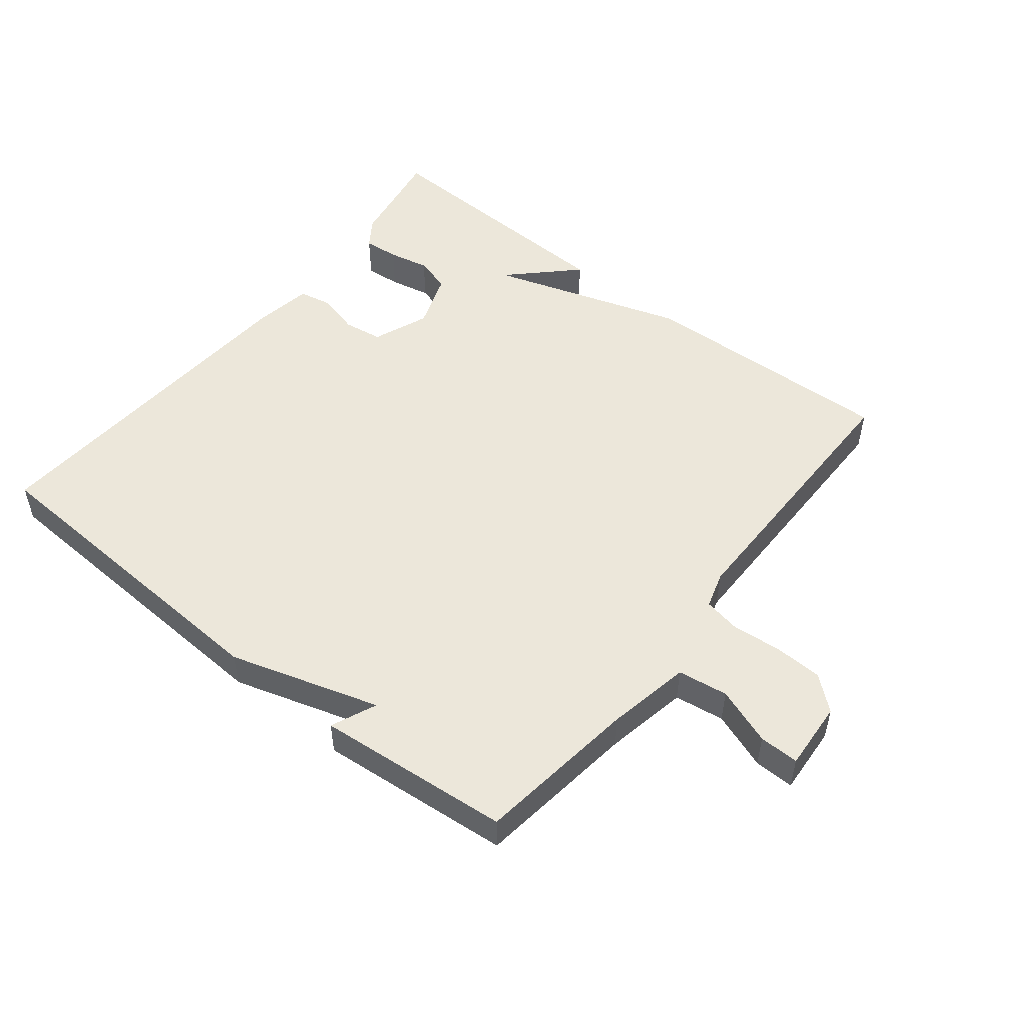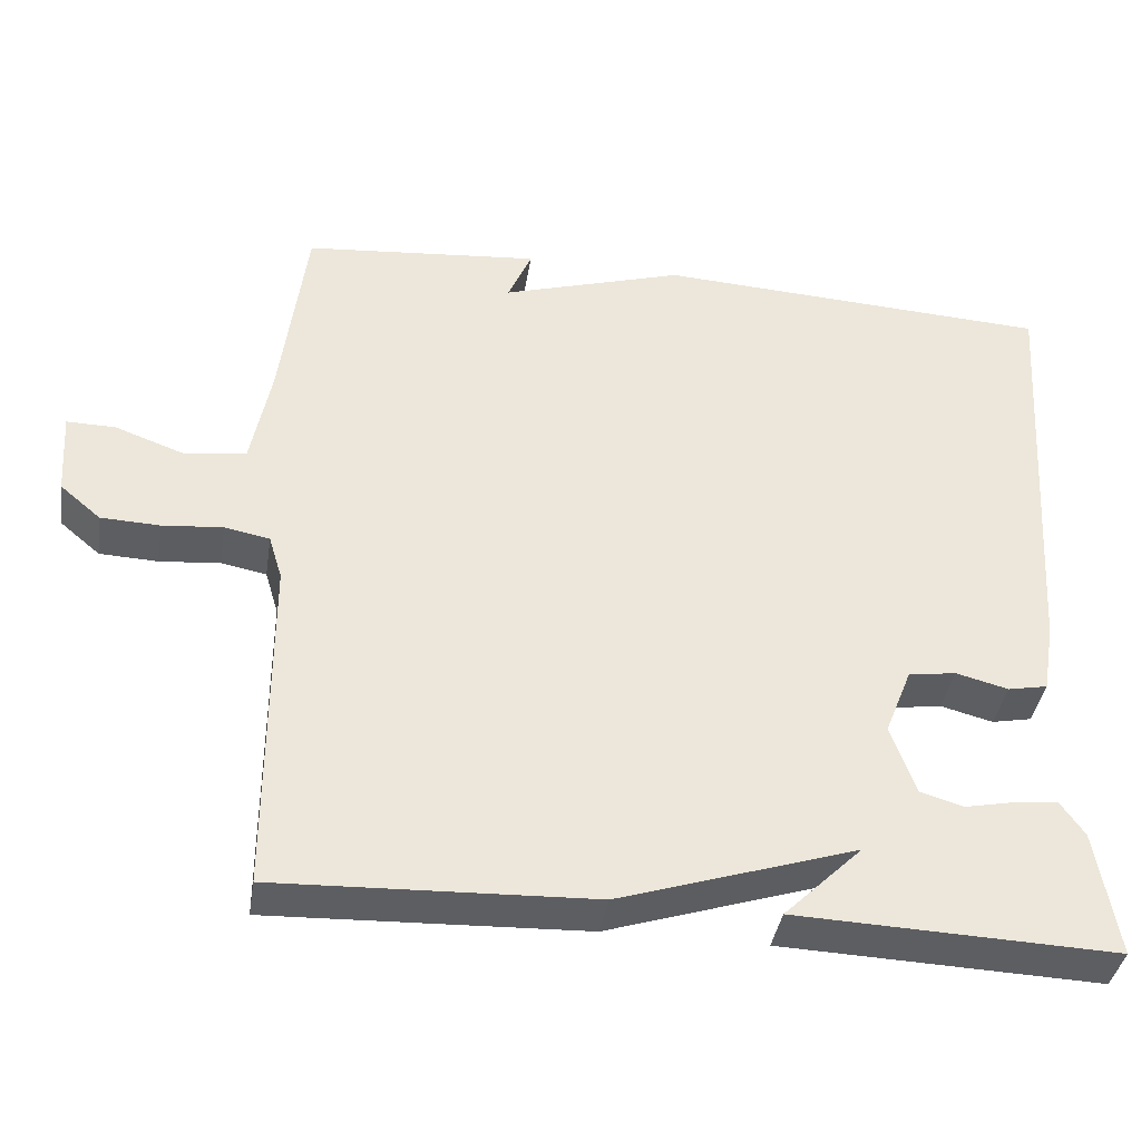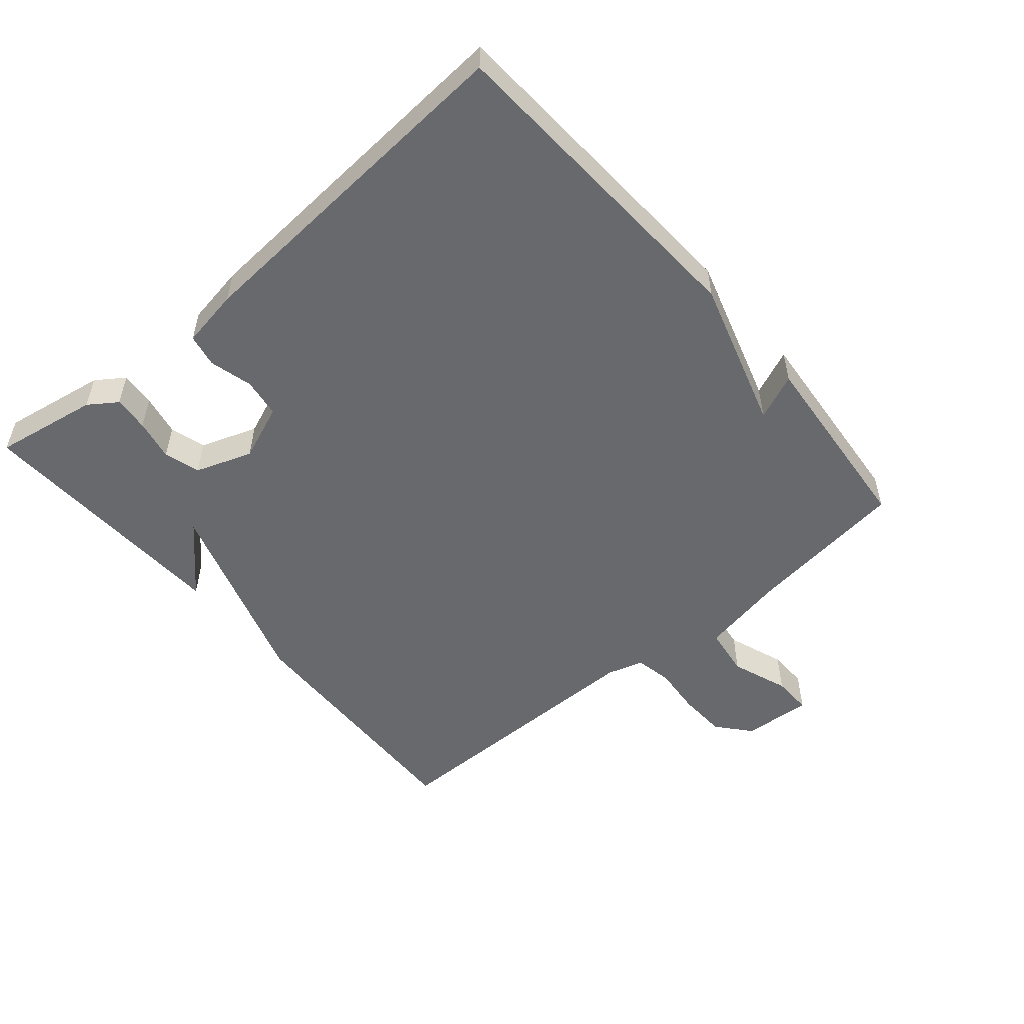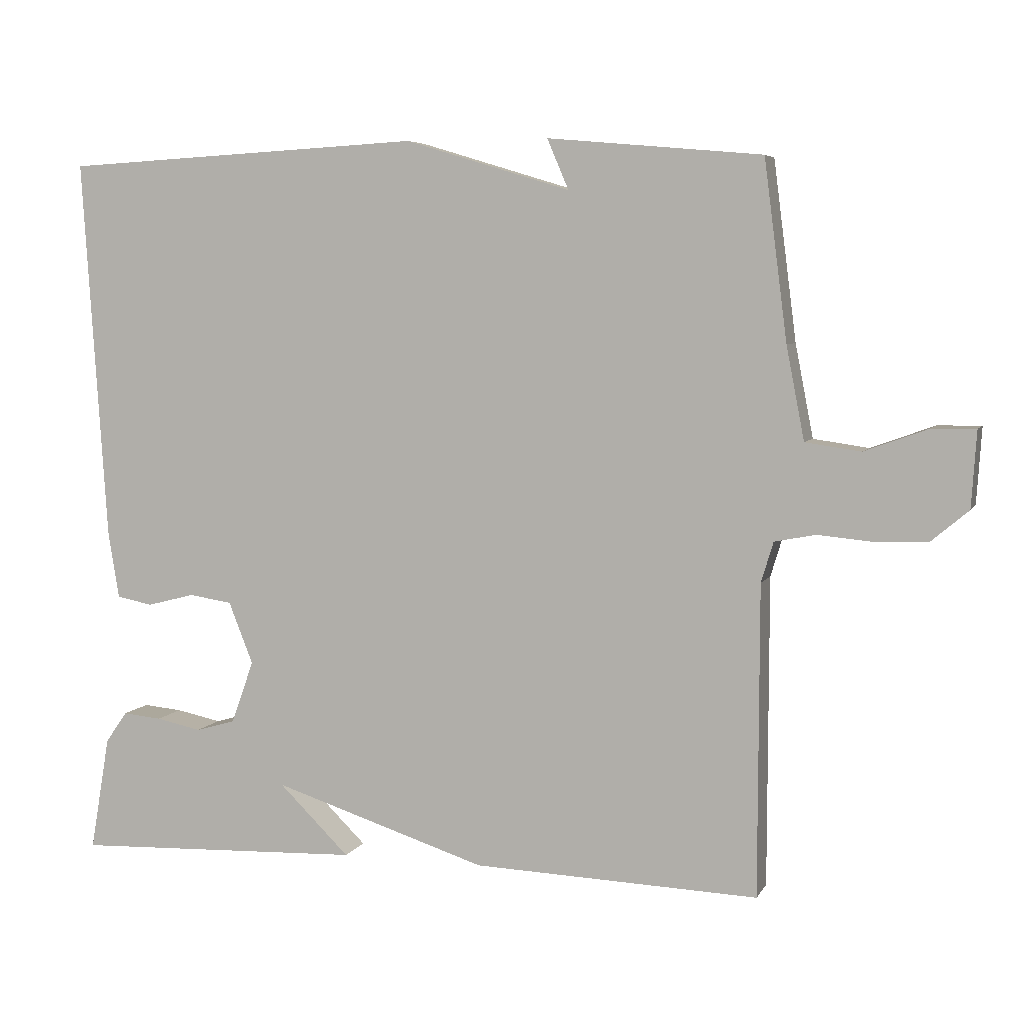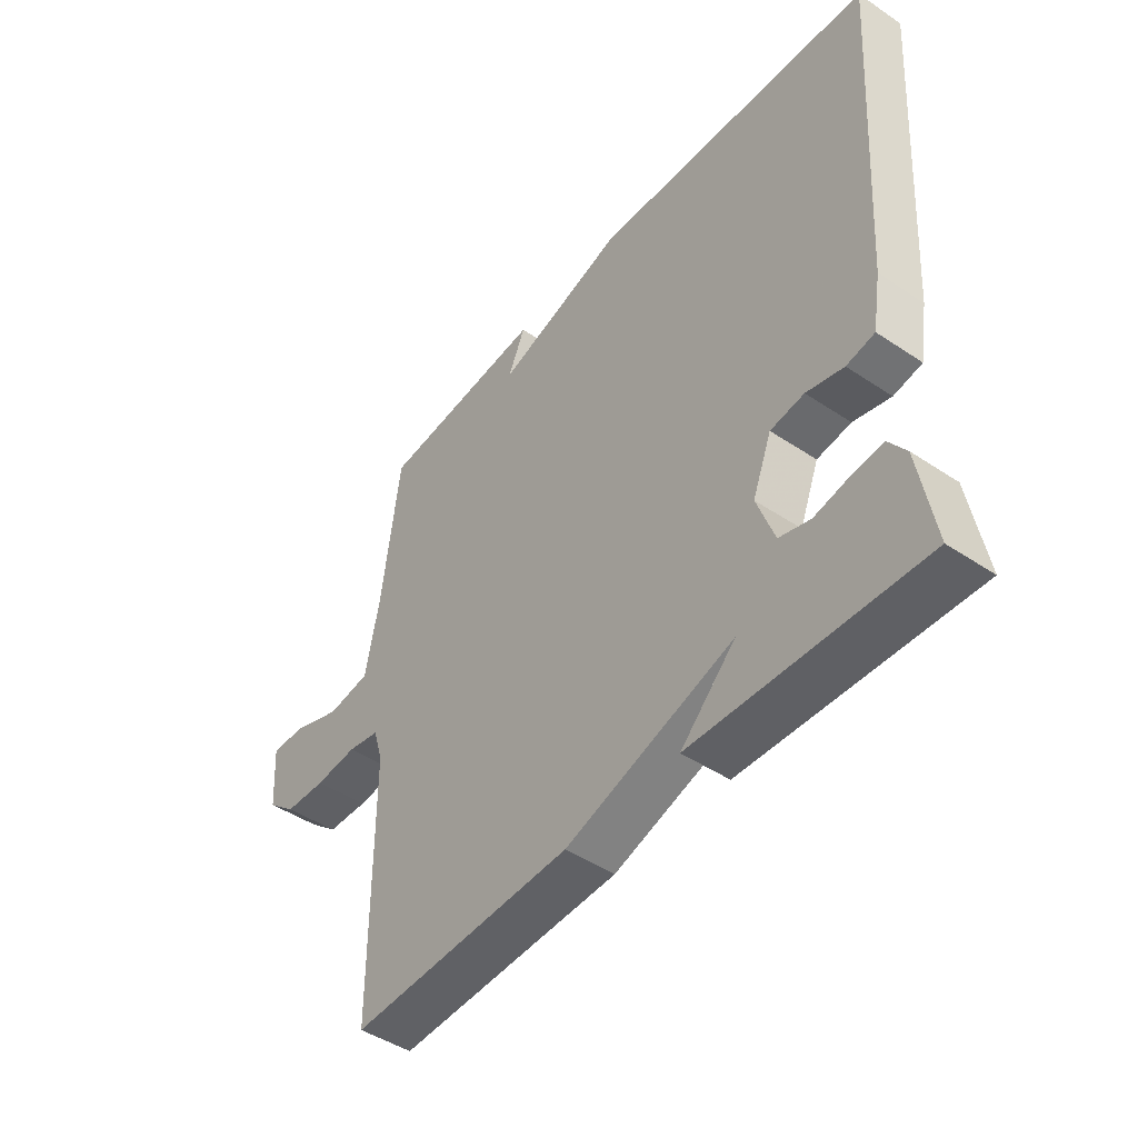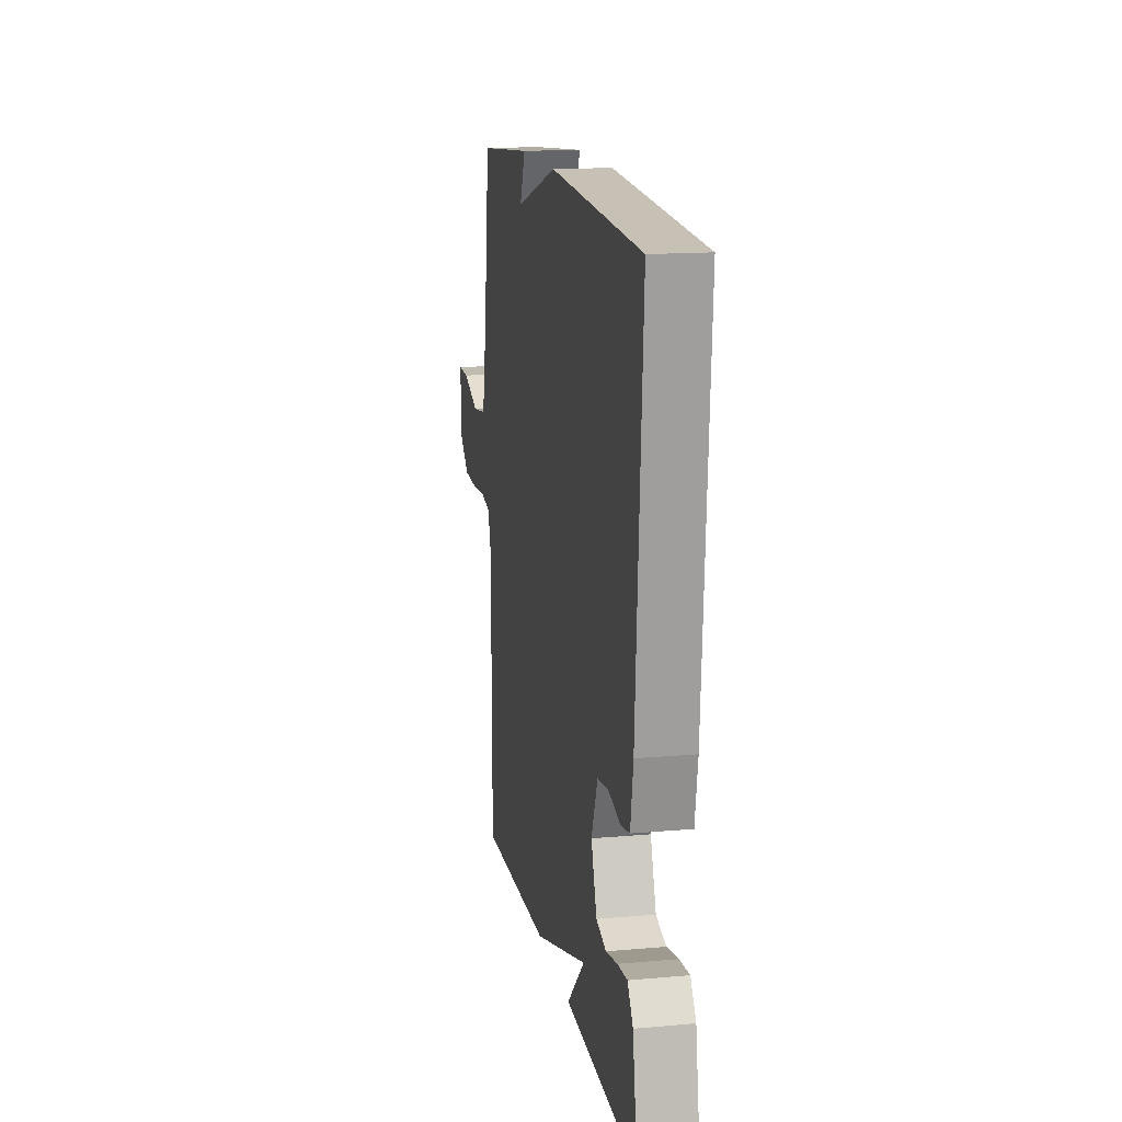
<metadata>
{"format":"obj","ext":"obj","renderer":"f3d","projection":"perspective","resolution":1024,"background":"white","views":[{"elev":51.2,"azim":38.5,"up":"+Y"},{"elev":-39.0,"azim":171.1,"up":"+Z"},{"elev":-52.7,"azim":-49.6,"up":"+Y"},{"elev":5.7,"azim":17.0,"up":"+Z"},{"elev":-46.0,"azim":-127.5,"up":"+Z"},{"elev":15.4,"azim":-100.5,"up":"+Z"}]}
</metadata>
<code>
v -0.5 0.07 0.5
v 0.002 0.07 0.527
v 0.232 0.07 0.457
v 0.202 0.07 0.527
v 0.5 0.07 0.5
v 0.532 0.07 0.251
v 0.557 0.07 0.122
v 0.634 0.07 0.111
v 0.722 0.07 0.143
v 0.783 0.07 0.144
v 0.776 0.07 0.038
v 0.725 0.07 -0.005
v 0.651 0.07 -0.008
v 0.575 0.07 -0.001
v 0.518 0.07 -0.012
v 0.501 0.07 -0.068
v 0.5 0.07 -0.5
v 0.103 0.07 -0.485
v -0.195 0.07 -0.389
v -0.097 0.07 -0.485
v -0.5 0.07 -0.5
v -0.473 0.07 -0.341
v -0.443 0.07 -0.298
v -0.389 0.07 -0.303
v -0.326 0.07 -0.316
v -0.271 0.07 -0.3
v -0.24 0.07 -0.213
v -0.274 0.07 -0.127
v -0.334 0.07 -0.118
v -0.4 0.07 -0.135
v -0.45 0.07 -0.125
v -0.465 0.07 -0.035
v -0.5 0 0.5
v 0.002 0 0.527
v 0.232 0 0.457
v 0.202 0 0.527
v 0.5 0 0.5
v 0.532 0 0.251
v 0.557 0 0.122
v 0.634 0 0.111
v 0.722 0 0.143
v 0.783 0 0.144
v 0.776 0 0.038
v 0.725 0 -0.005
v 0.651 0 -0.008
v 0.575 0 -0.001
v 0.518 0 -0.012
v 0.501 0 -0.068
v 0.5 0 -0.5
v 0.103 0 -0.485
v -0.195 0 -0.389
v -0.097 0 -0.485
v -0.5 0 -0.5
v -0.473 0 -0.341
v -0.443 0 -0.298
v -0.389 0 -0.303
v -0.326 0 -0.316
v -0.271 0 -0.3
v -0.24 0 -0.213
v -0.274 0 -0.127
v -0.334 0 -0.118
v -0.4 0 -0.135
v -0.45 0 -0.125
v -0.465 0 -0.035
f 1 2 3
f 32 1 3
f 31 32 3
f 30 31 3
f 29 30 3
f 28 29 3
f 27 28 3
f 26 27 3
f 23 24 25
f 22 23 25
f 21 22 25
f 20 21 25
f 19 20 25
f 19 25 26
f 19 26 3
f 18 19 3
f 17 18 3
f 16 17 3
f 12 13 14
f 11 12 14
f 10 11 14
f 9 10 14
f 8 9 14
f 7 8 14 15
f 16 3 4
f 15 16 4
f 7 15 4
f 6 7 4
f 4 5 6
f 35 34 33
f 35 33 64
f 35 64 63
f 35 63 62
f 35 62 61
f 35 61 60
f 35 60 59
f 35 59 58
f 57 56 55
f 57 55 54
f 57 54 53
f 57 53 52
f 57 52 51
f 58 57 51
f 35 58 51
f 35 51 50
f 35 50 49
f 35 49 48
f 46 45 44
f 46 44 43
f 46 43 42
f 46 42 41
f 46 41 40
f 47 46 40 39
f 36 35 48
f 36 48 47
f 36 47 39
f 36 39 38
f 38 37 36
f 1 33 34 2
f 2 34 35 3
f 3 35 36 4
f 4 36 37 5
f 5 37 38 6
f 6 38 39 7
f 7 39 40 8
f 8 40 41 9
f 9 41 42 10
f 10 42 43 11
f 11 43 44 12
f 12 44 45 13
f 13 45 46 14
f 14 46 47 15
f 15 47 48 16
f 16 48 49 17
f 17 49 50 18
f 18 50 51 19
f 19 51 52 20
f 20 52 53 21
f 21 53 54 22
f 22 54 55 23
f 23 55 56 24
f 24 56 57 25
f 25 57 58 26
f 26 58 59 27
f 27 59 60 28
f 28 60 61 29
f 29 61 62 30
f 30 62 63 31
f 31 63 64 32
f 32 64 33 1

</code>
